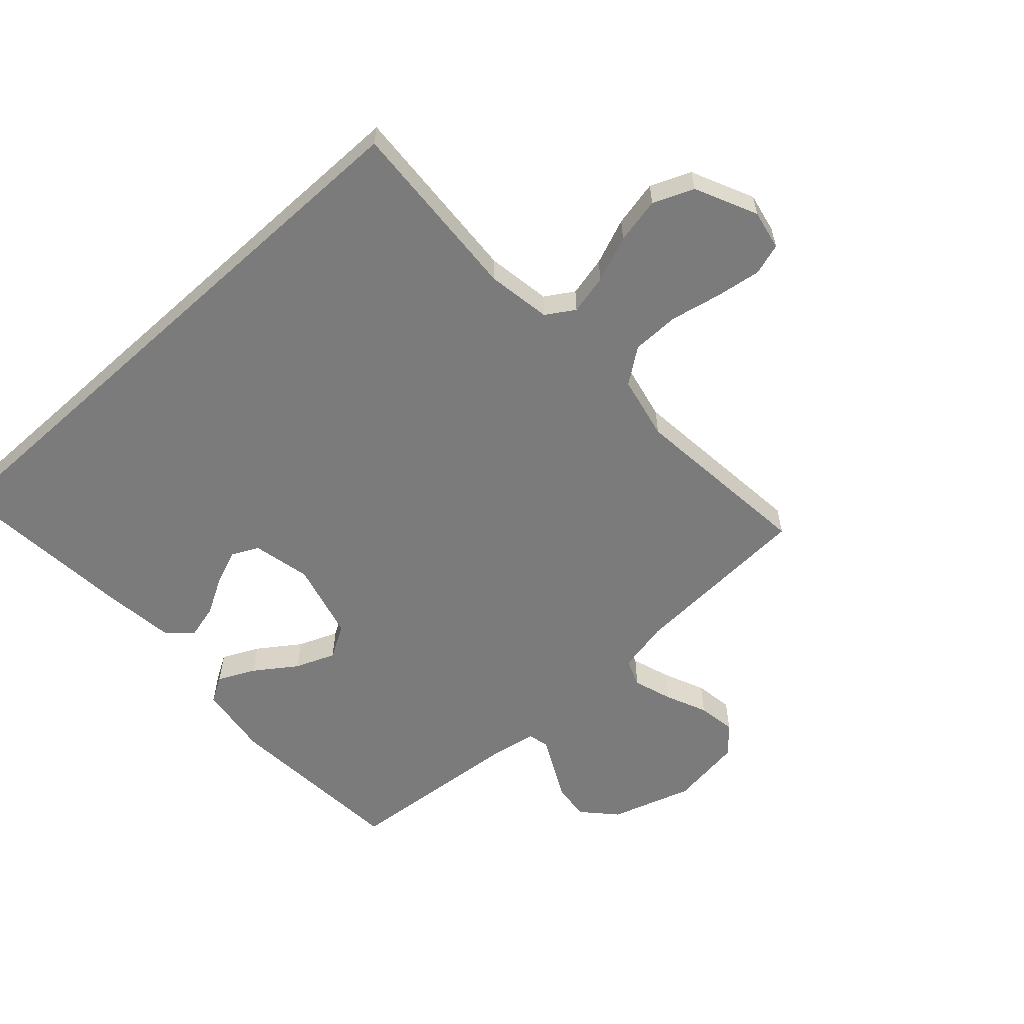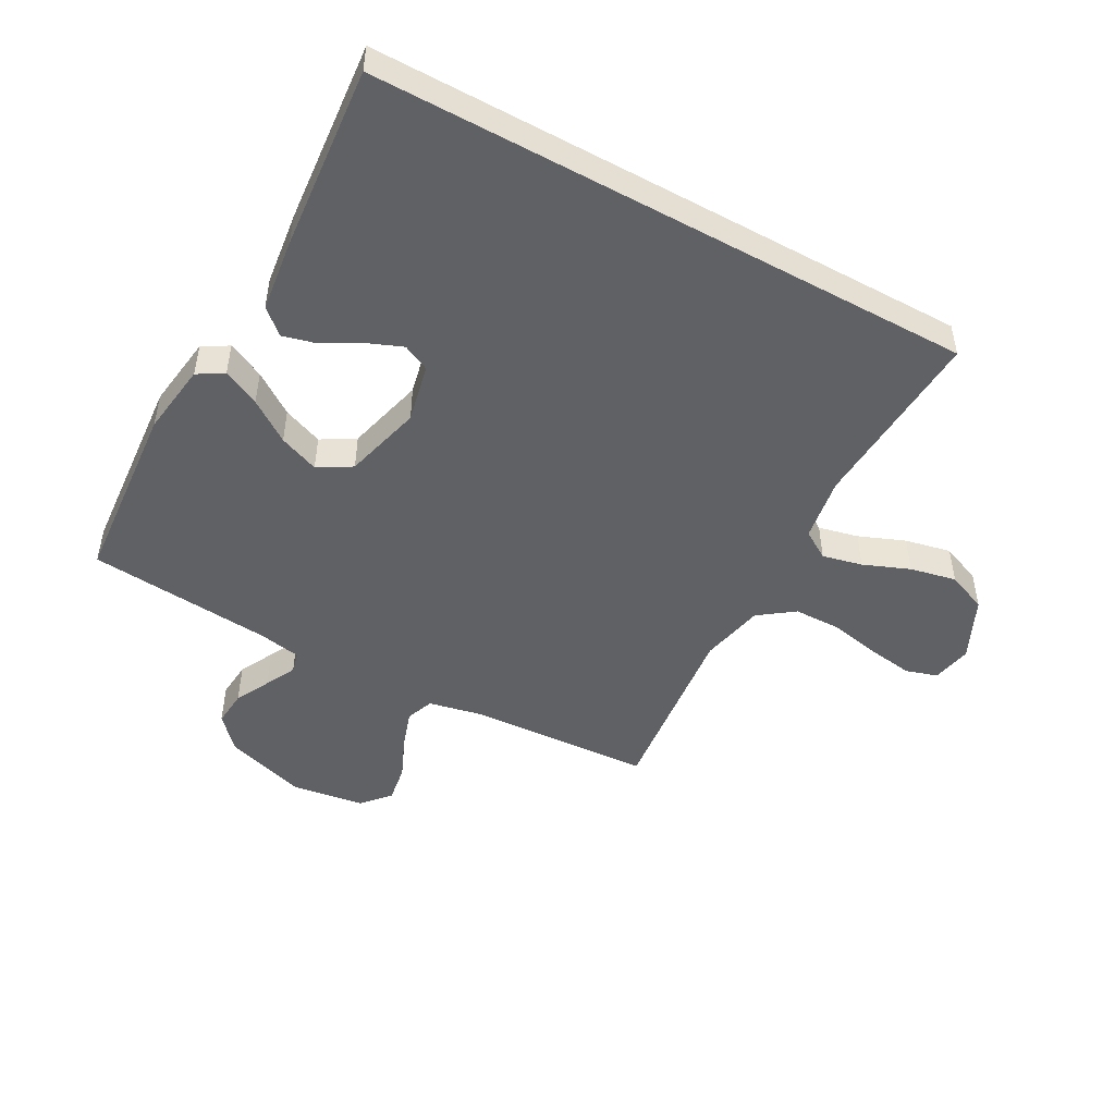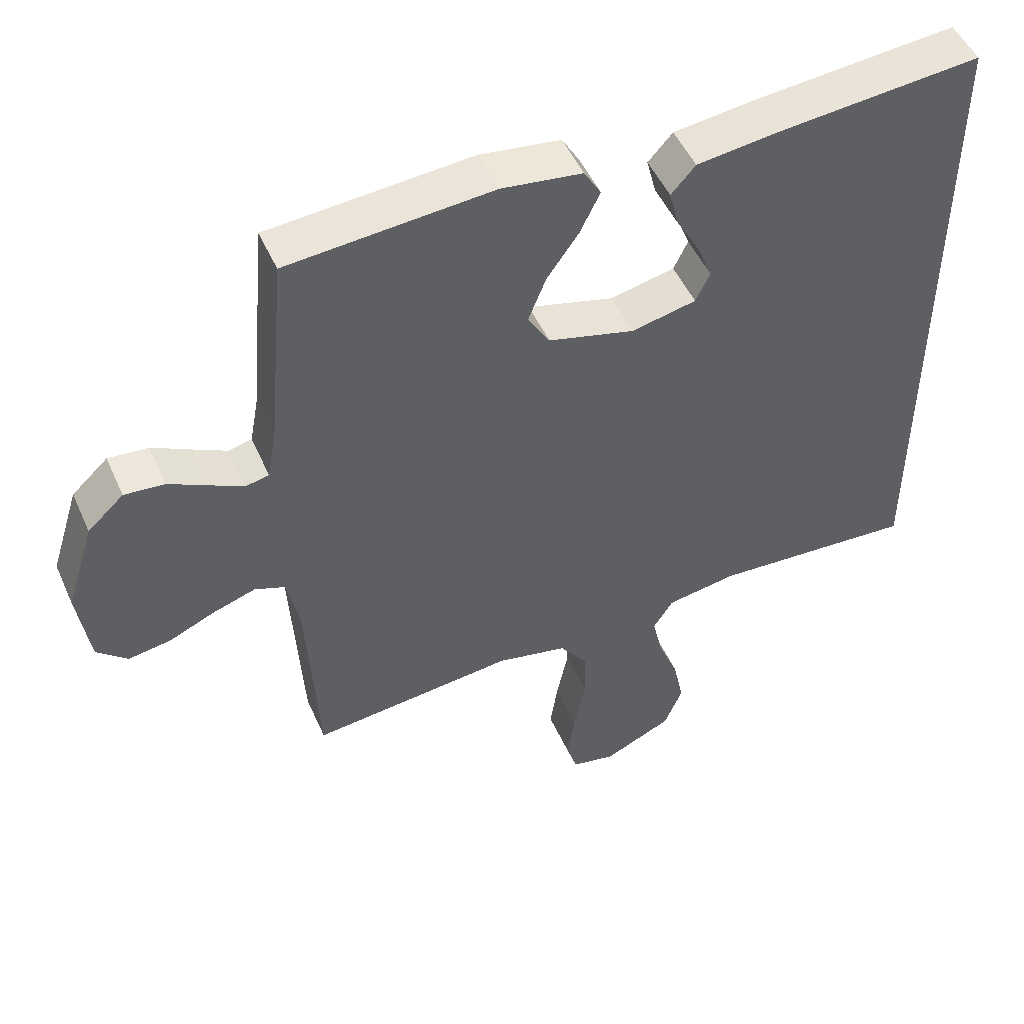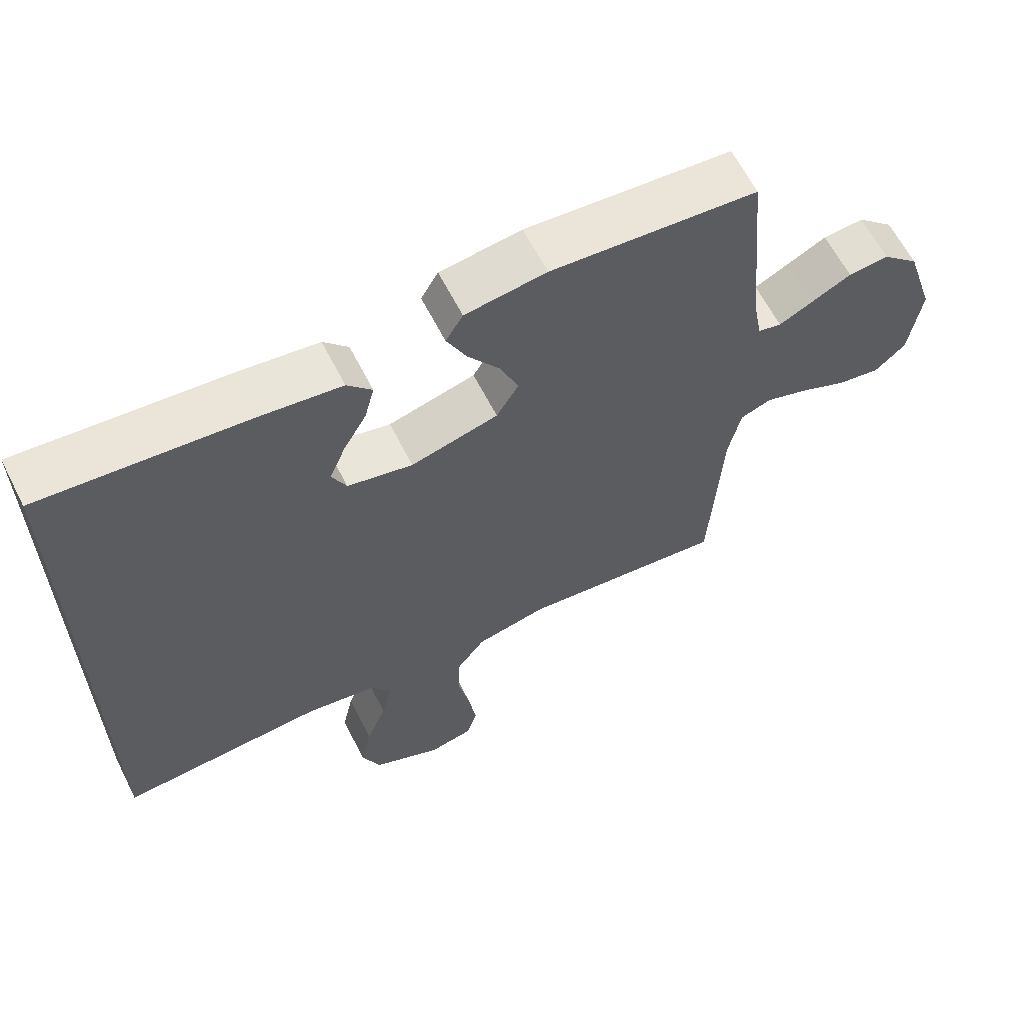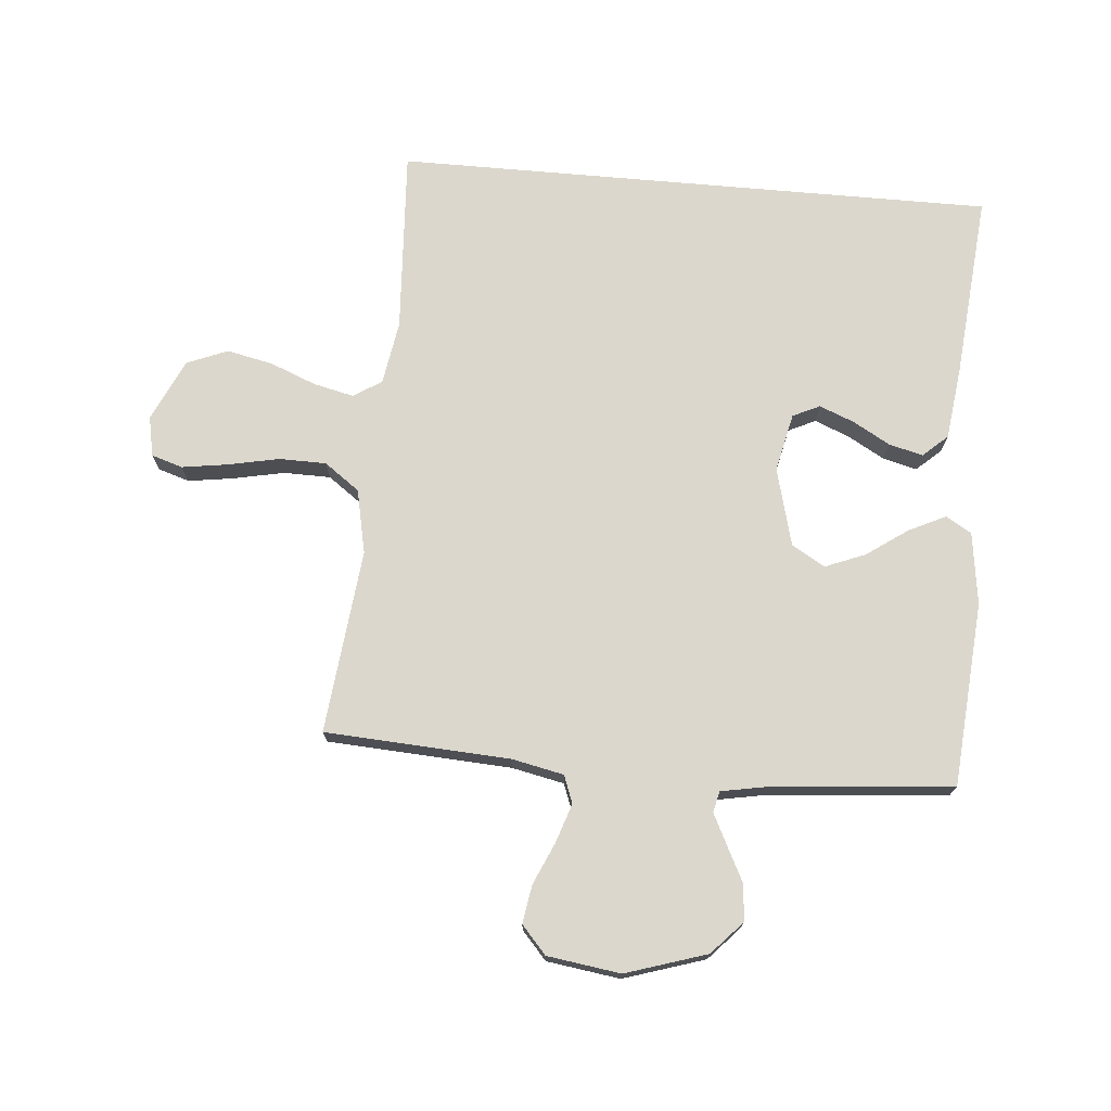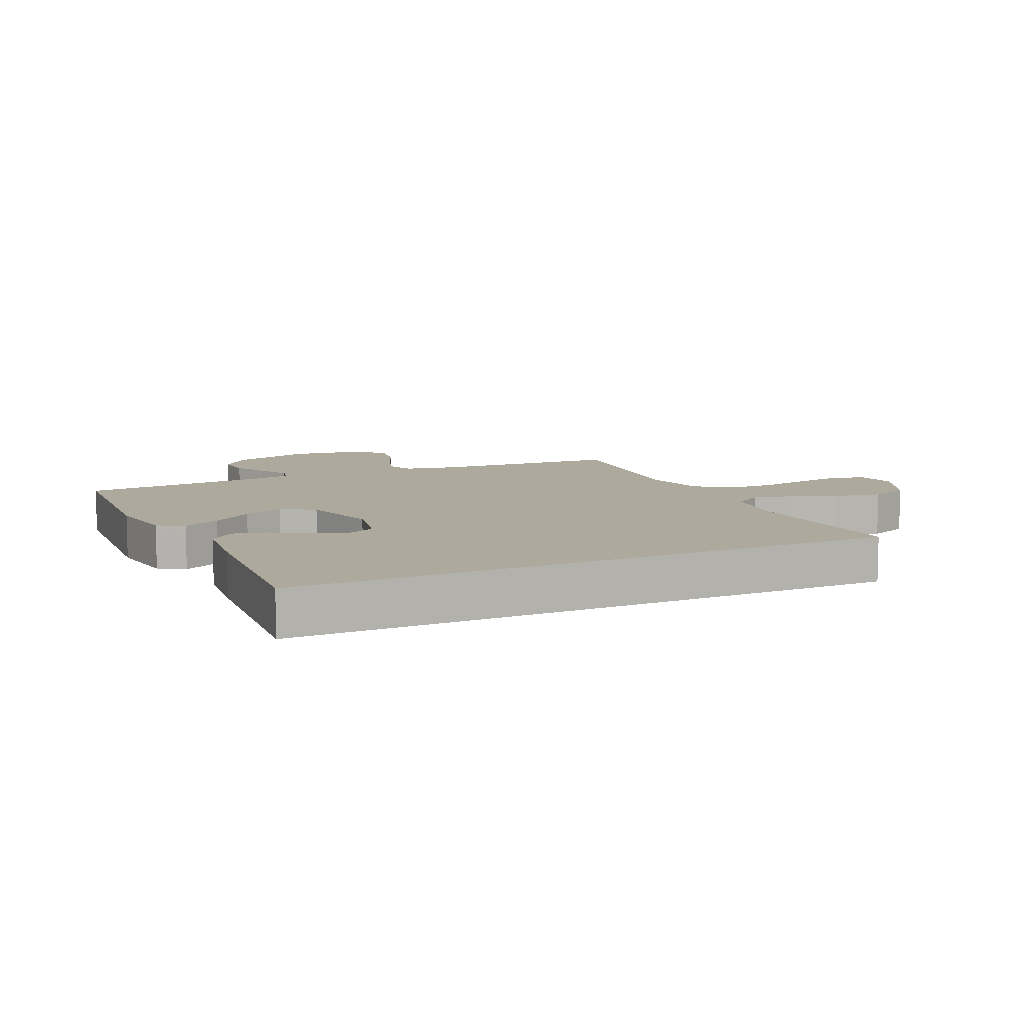
<metadata>
{"format":"obj","ext":"obj","renderer":"f3d","projection":"perspective","resolution":1024,"background":"white","views":[{"elev":-58.5,"azim":132.2,"up":"+Y"},{"elev":-48.6,"azim":61.2,"up":"+Y"},{"elev":49.7,"azim":-23.5,"up":"+Z"},{"elev":62.9,"azim":153.1,"up":"+Z"},{"elev":73.1,"azim":-85.0,"up":"+Y"},{"elev":8.9,"azim":64.8,"up":"+Y"}]}
</metadata>
<code>
v -0.5 0.07 0.5
v -0.2 0.07 0.524
v -0.082 0.07 0.508
v -0.057 0.07 0.466
v -0.086 0.07 0.406
v -0.133 0.07 0.339
v -0.159 0.07 0.274
v -0.127 0.07 0.22
v 0 0.07 0.187
v 0.095 0.07 0.208
v 0.116 0.07 0.252
v 0.093 0.07 0.309
v 0.059 0.07 0.369
v 0.045 0.07 0.424
v 0.081 0.07 0.464
v 0.2 0.07 0.479
v 0.5 0.07 0.506
v 0.5 0.07 -0.472
v 0.2 0.07 -0.454
v 0.096 0.07 -0.471
v 0.067 0.07 -0.517
v 0.082 0.07 -0.582
v 0.112 0.07 -0.657
v 0.128 0.07 -0.732
v 0.101 0.07 -0.798
v 0 0.07 -0.845
v -0.065 0.07 -0.832
v -0.081 0.07 -0.781
v -0.07 0.07 -0.707
v -0.053 0.07 -0.624
v -0.054 0.07 -0.547
v -0.096 0.07 -0.49
v -0.2 0.07 -0.468
v -0.5 0.07 -0.5
v -0.517 0.07 -0.2
v -0.535 0.07 -0.115
v -0.58 0.07 -0.098
v -0.643 0.07 -0.119
v -0.711 0.07 -0.149
v -0.773 0.07 -0.159
v -0.818 0.07 -0.119
v -0.835 0.07 0
v -0.793 0.07 0.132
v -0.74 0.07 0.181
v -0.681 0.07 0.176
v -0.624 0.07 0.147
v -0.574 0.07 0.122
v -0.54 0.07 0.13
v -0.527 0.07 0.2
v -0.5 0 0.5
v -0.2 0 0.524
v -0.082 0 0.508
v -0.057 0 0.466
v -0.086 0 0.406
v -0.133 0 0.339
v -0.159 0 0.274
v -0.127 0 0.22
v 0 0 0.187
v 0.095 0 0.208
v 0.116 0 0.252
v 0.093 0 0.309
v 0.059 0 0.369
v 0.045 0 0.424
v 0.081 0 0.464
v 0.2 0 0.479
v 0.5 0 0.506
v 0.5 0 -0.472
v 0.2 0 -0.454
v 0.096 0 -0.471
v 0.067 0 -0.517
v 0.082 0 -0.582
v 0.112 0 -0.657
v 0.128 0 -0.732
v 0.101 0 -0.798
v 0 0 -0.845
v -0.065 0 -0.832
v -0.081 0 -0.781
v -0.07 0 -0.707
v -0.053 0 -0.624
v -0.054 0 -0.547
v -0.096 0 -0.49
v -0.2 0 -0.468
v -0.5 0 -0.5
v -0.517 0 -0.2
v -0.535 0 -0.115
v -0.58 0 -0.098
v -0.643 0 -0.119
v -0.711 0 -0.149
v -0.773 0 -0.159
v -0.818 0 -0.119
v -0.835 0 0
v -0.793 0 0.132
v -0.74 0 0.181
v -0.681 0 0.176
v -0.624 0 0.147
v -0.574 0 0.122
v -0.54 0 0.13
v -0.527 0 0.2
f 43 44 45 46
f 43 46 47
f 42 43 47
f 41 42 47 48
f 38 39 40 41
f 37 38 41 48
f 33 34 35
f 32 33 35 36
f 27 28 29 30
f 25 26 27 30
f 25 30 31
f 22 23 24 25
f 21 22 25 31
f 20 21 31 32
f 16 17 18 19
f 12 13 14 15
f 11 12 15 16
f 3 4 5 6
f 3 6 7
f 49 1 2 3
f 49 3 7
f 36 37 48 49
f 36 49 7 8
f 32 36 8 9
f 20 32 9 10
f 11 16 19 20
f 10 11 20
f 95 94 93 92
f 96 95 92
f 96 92 91
f 97 96 91 90
f 90 89 88 87
f 97 90 87 86
f 84 83 82
f 85 84 82 81
f 79 78 77 76
f 79 76 75 74
f 80 79 74
f 74 73 72 71
f 80 74 71 70
f 81 80 70 69
f 68 67 66 65
f 64 63 62 61
f 65 64 61 60
f 55 54 53 52
f 56 55 52
f 52 51 50 98
f 56 52 98
f 98 97 86 85
f 57 56 98 85
f 58 57 85 81
f 59 58 81 69
f 69 68 65 60
f 69 60 59
f 1 50 51 2
f 2 51 52 3
f 3 52 53 4
f 4 53 54 5
f 5 54 55 6
f 6 55 56 7
f 7 56 57 8
f 8 57 58 9
f 9 58 59 10
f 10 59 60 11
f 11 60 61 12
f 12 61 62 13
f 13 62 63 14
f 14 63 64 15
f 15 64 65 16
f 16 65 66 17
f 17 66 67 18
f 18 67 68 19
f 19 68 69 20
f 20 69 70 21
f 21 70 71 22
f 22 71 72 23
f 23 72 73 24
f 24 73 74 25
f 25 74 75 26
f 26 75 76 27
f 27 76 77 28
f 28 77 78 29
f 29 78 79 30
f 30 79 80 31
f 31 80 81 32
f 32 81 82 33
f 33 82 83 34
f 34 83 84 35
f 35 84 85 36
f 36 85 86 37
f 37 86 87 38
f 38 87 88 39
f 39 88 89 40
f 40 89 90 41
f 41 90 91 42
f 42 91 92 43
f 43 92 93 44
f 44 93 94 45
f 45 94 95 46
f 46 95 96 47
f 47 96 97 48
f 48 97 98 49
f 49 98 50 1

</code>
